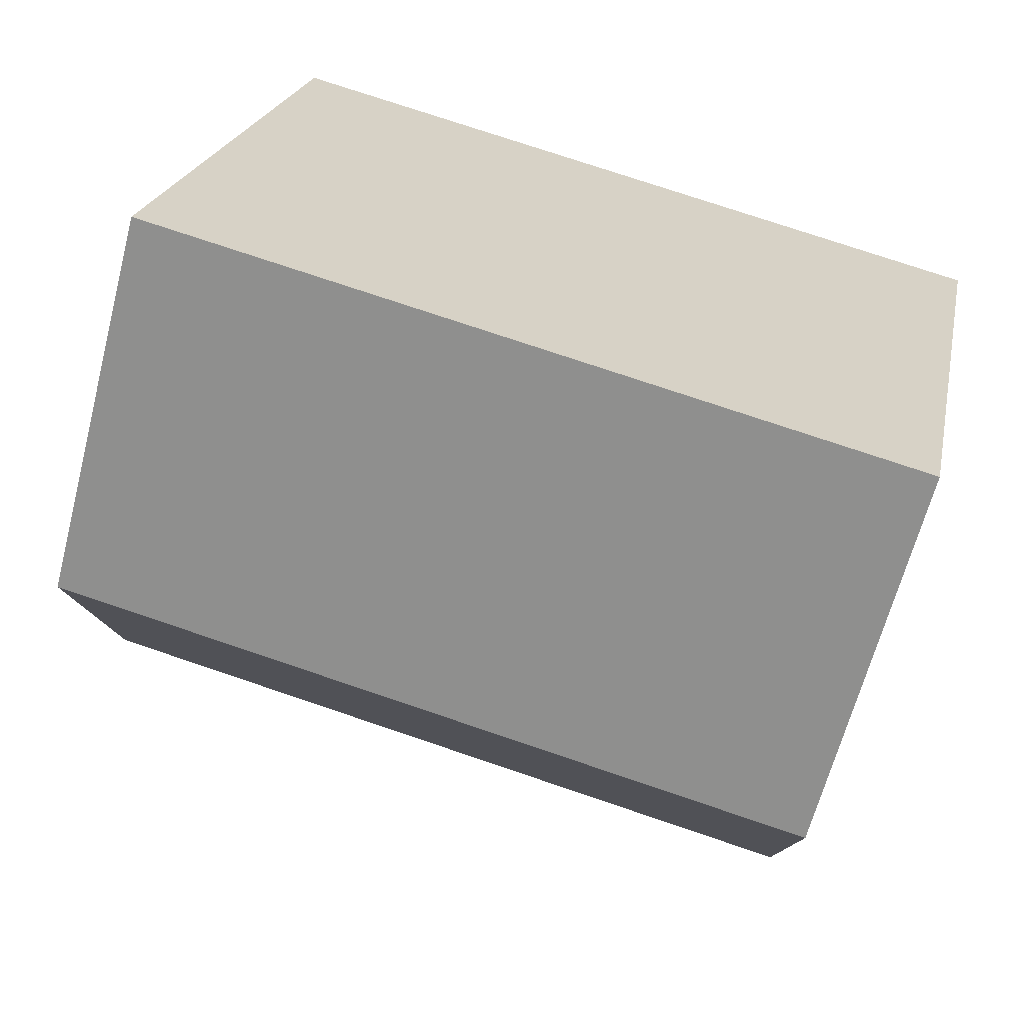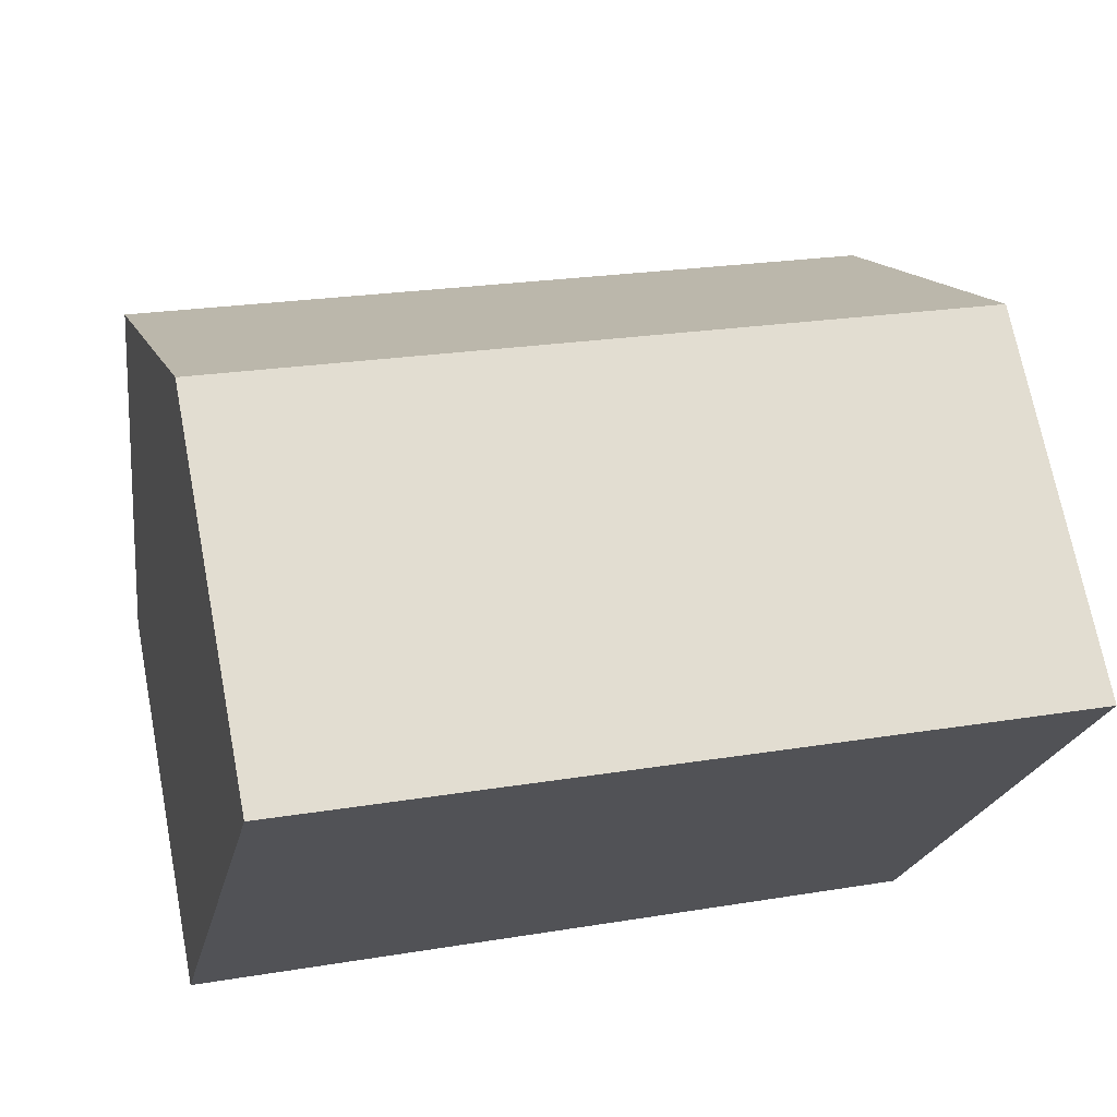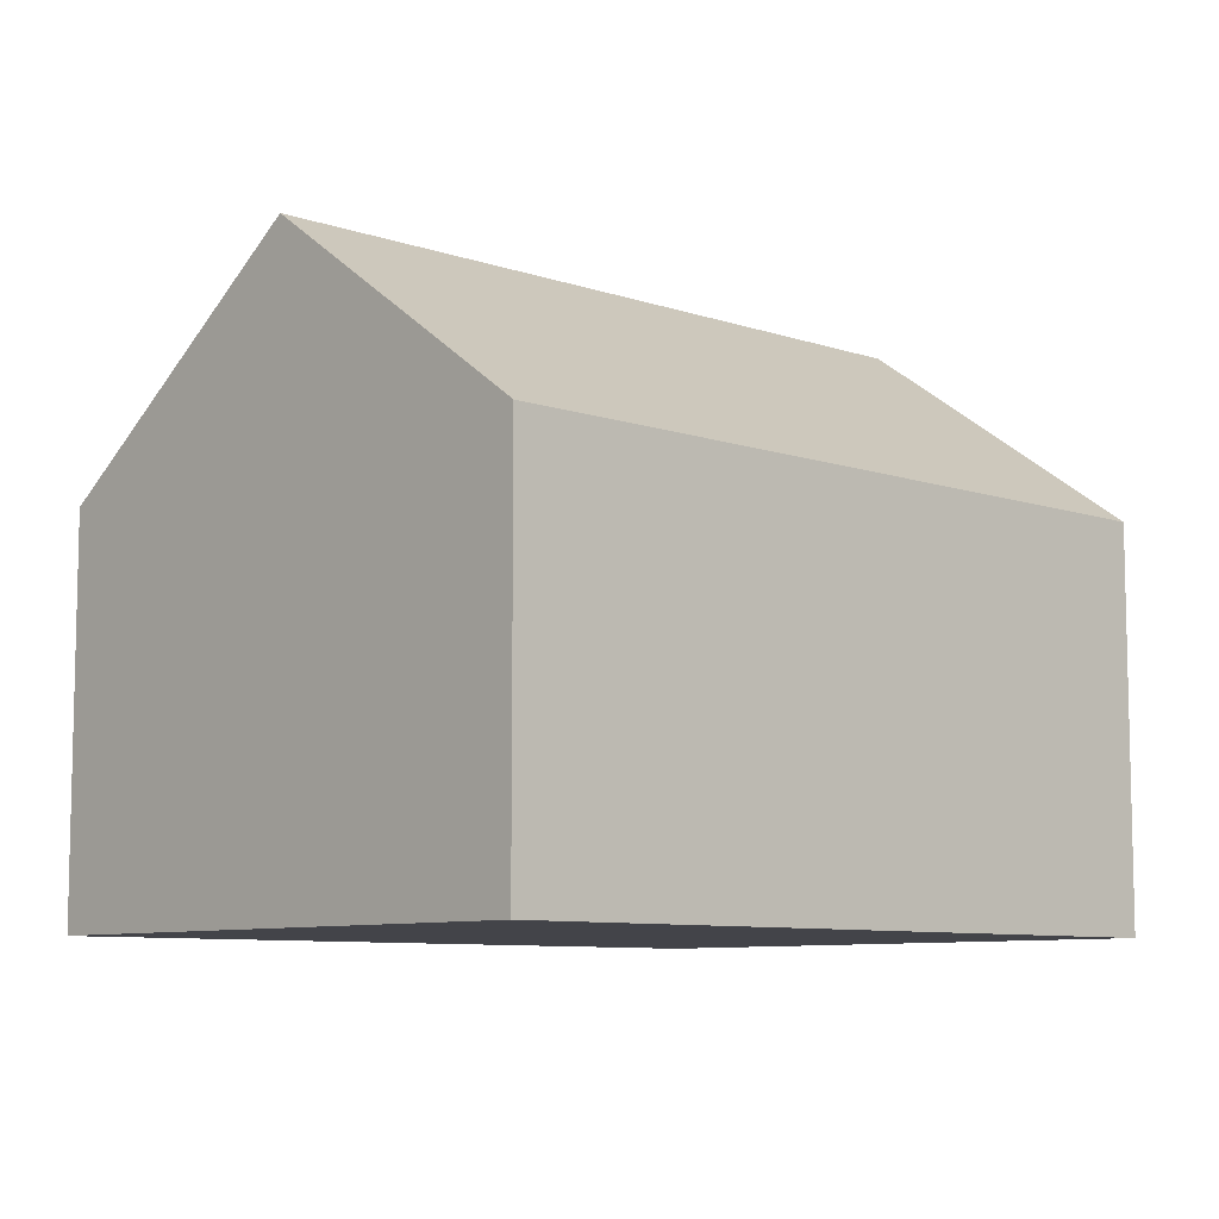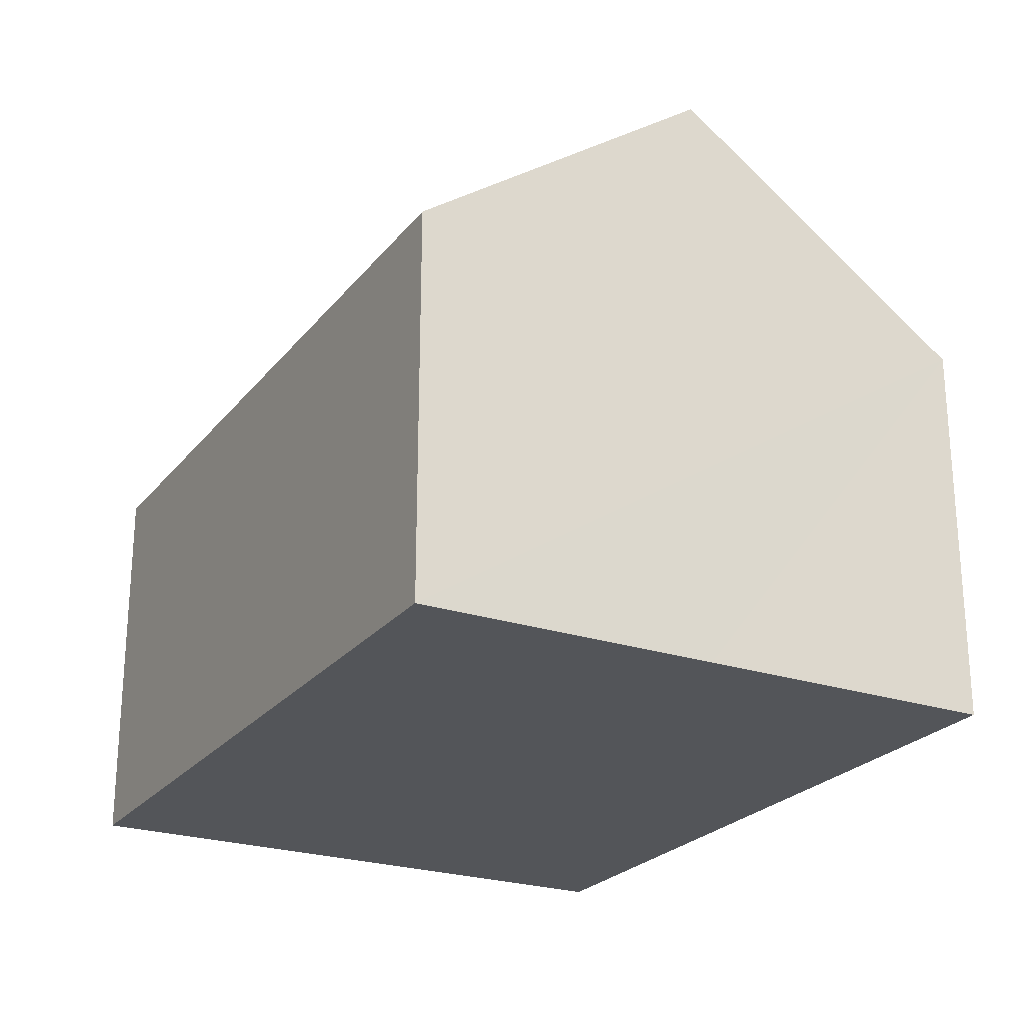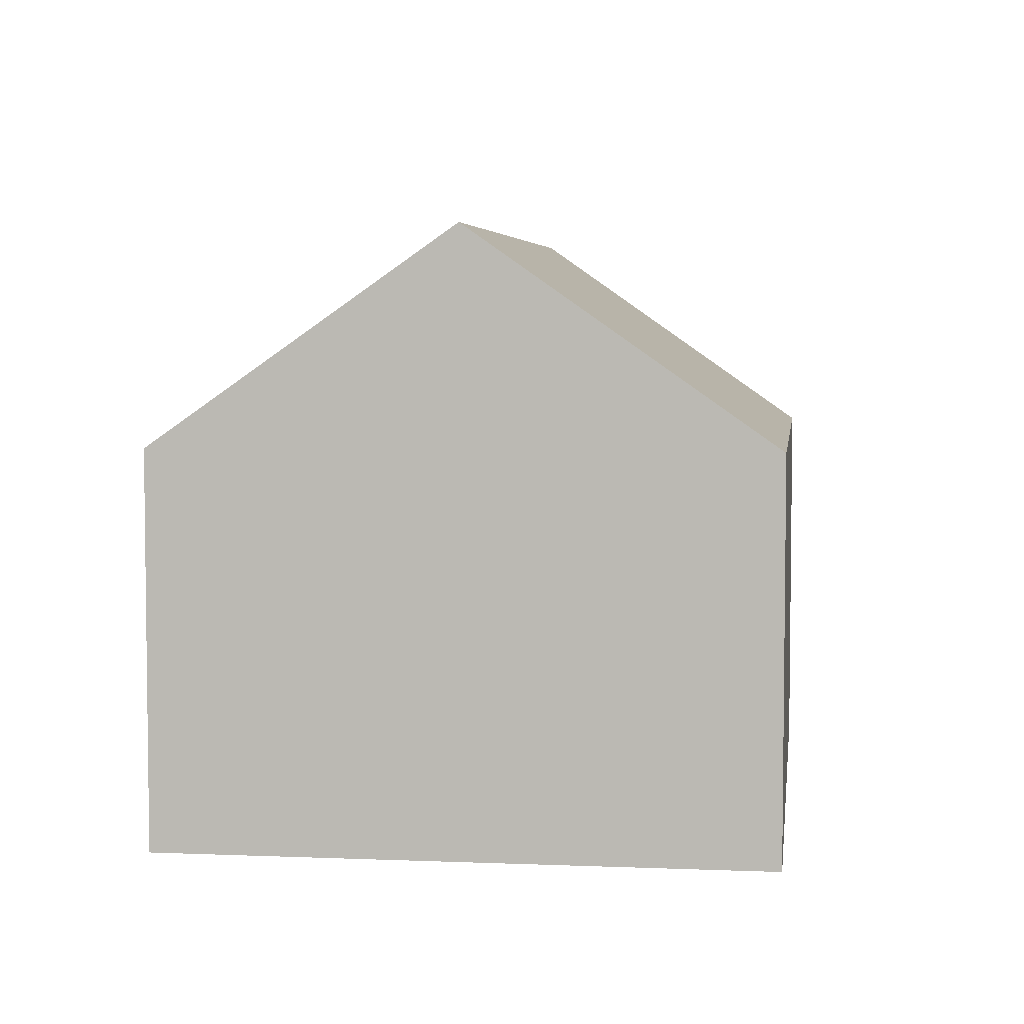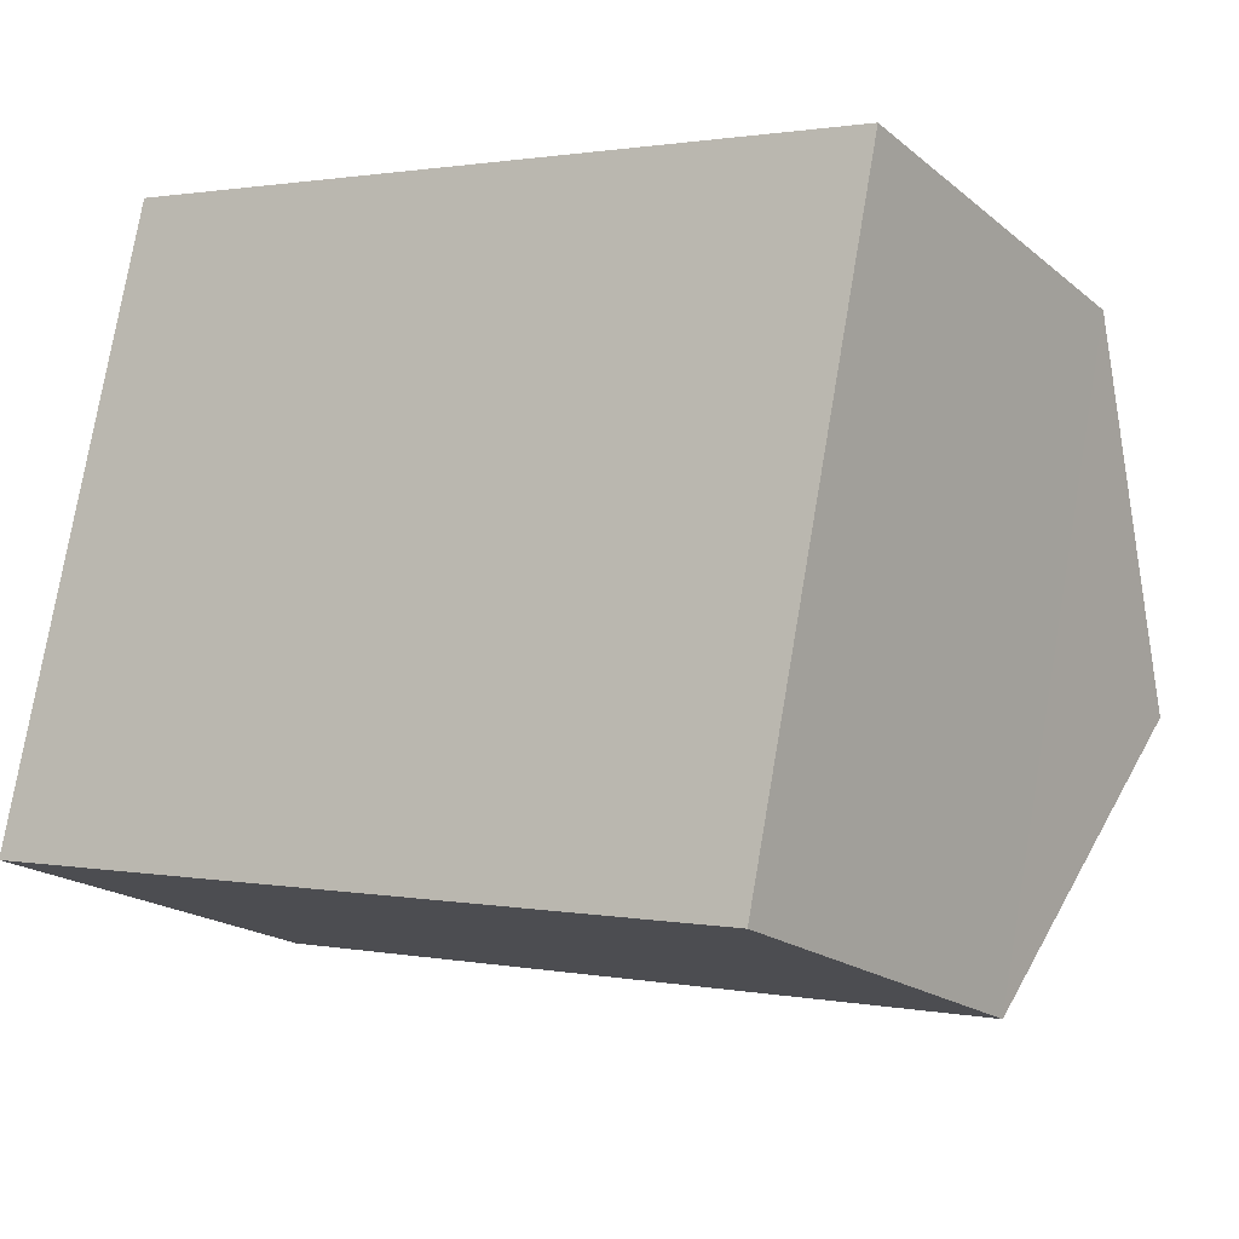
<metadata>
{"format":"obj","ext":"obj","renderer":"f3d","projection":"perspective","resolution":1024,"background":"white","views":[{"elev":-64.5,"azim":-14.6,"up":"+Z"},{"elev":70.4,"azim":-10.9,"up":"+Z"},{"elev":-8.4,"azim":148.8,"up":"+Y"},{"elev":-24.2,"azim":-106.9,"up":"+Y"},{"elev":4.8,"azim":-70.8,"up":"+Y"},{"elev":-19.1,"azim":34.1,"up":"+Z"}]}
</metadata>
<code>
v  1.209 11.77 5.798
v  17.01 7.626 8.554
v  15.8 11.77 2.755
v  2.418 7.626 11.6
v  14.59 7.626 -3.043
v  0 7.626 4.67e-16
v  14.59 1.863e-16 -3.043
v  0 0 0
v  1.209 -3.55e-16 5.798
v  2.418 -7.101e-16 11.6
v  17.01 -5.238e-16 8.554
v  15.8 -1.687e-16 2.755
g defaultobject
f 1 2 3
f 2 1 4
f 5 1 3
f 1 5 6
f 7 6 5
f 6 7 8
f 8 1 6
f 1 8 4
f 4 8 9
f 4 9 10
f 10 2 4
f 2 10 11
f 2 5 3
f 5 2 7
f 7 2 12
f 12 2 11
f 9 11 10
f 11 9 8
f 11 8 7
f 11 7 12

</code>
